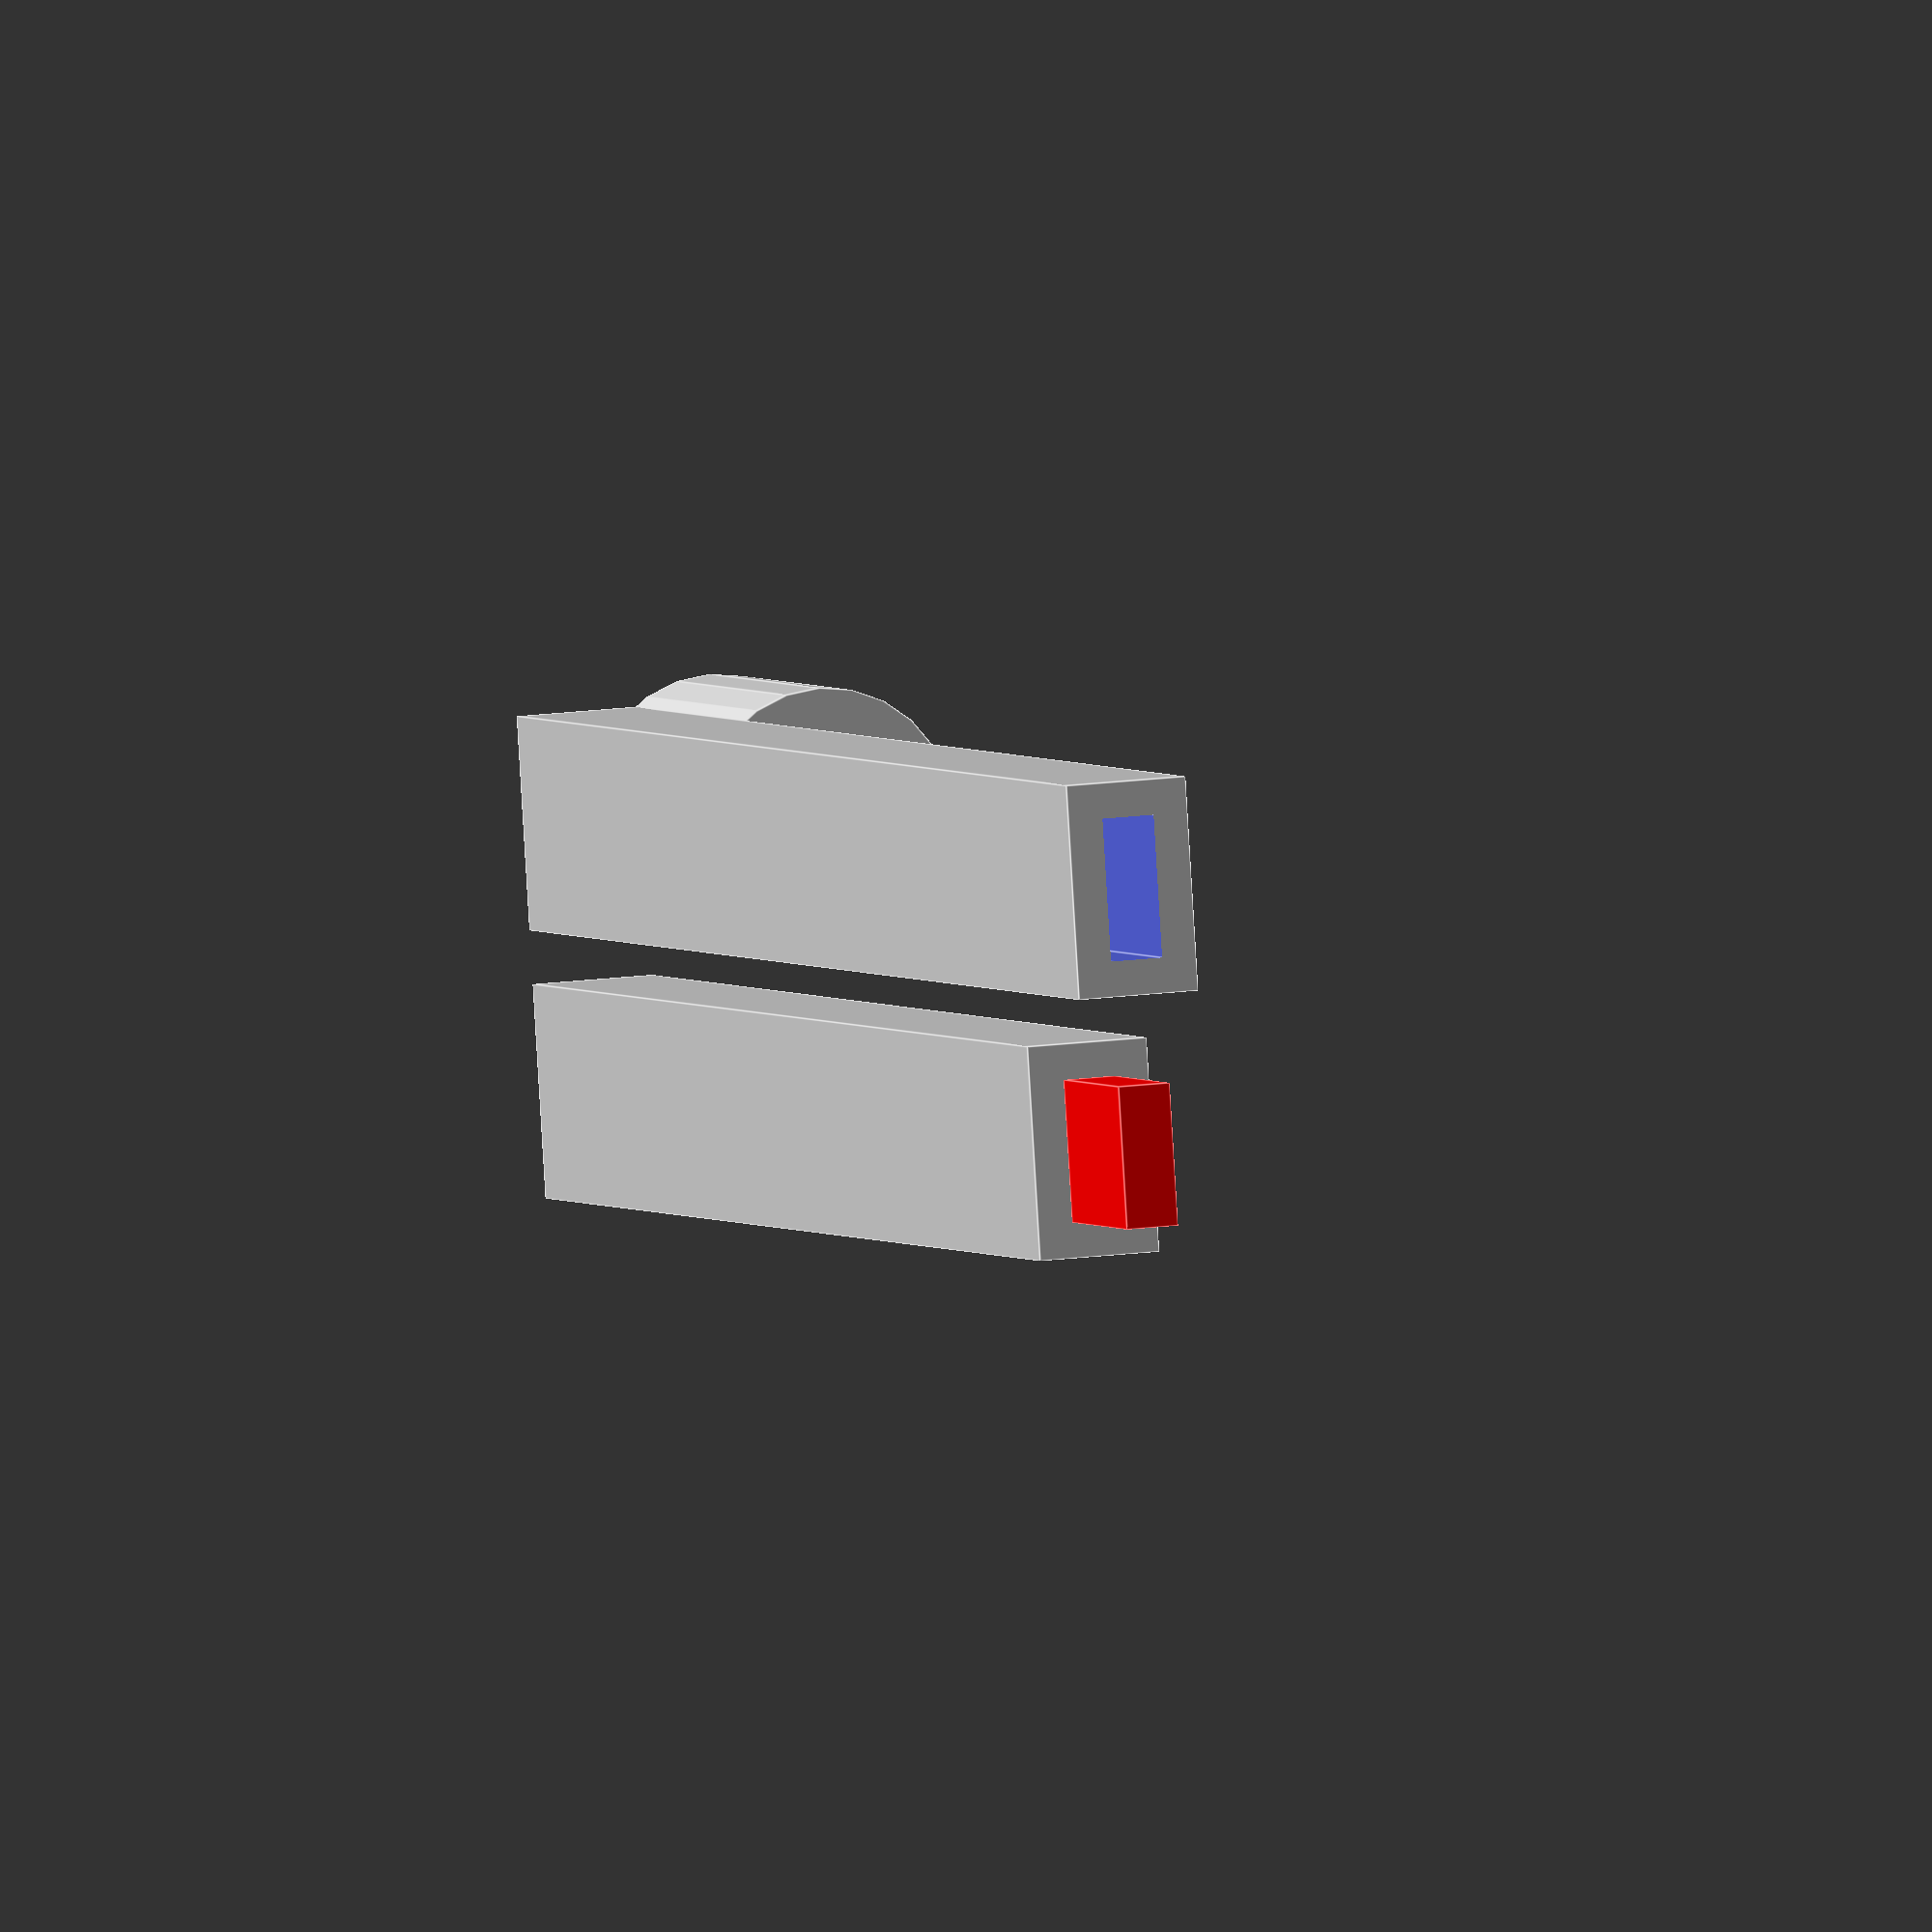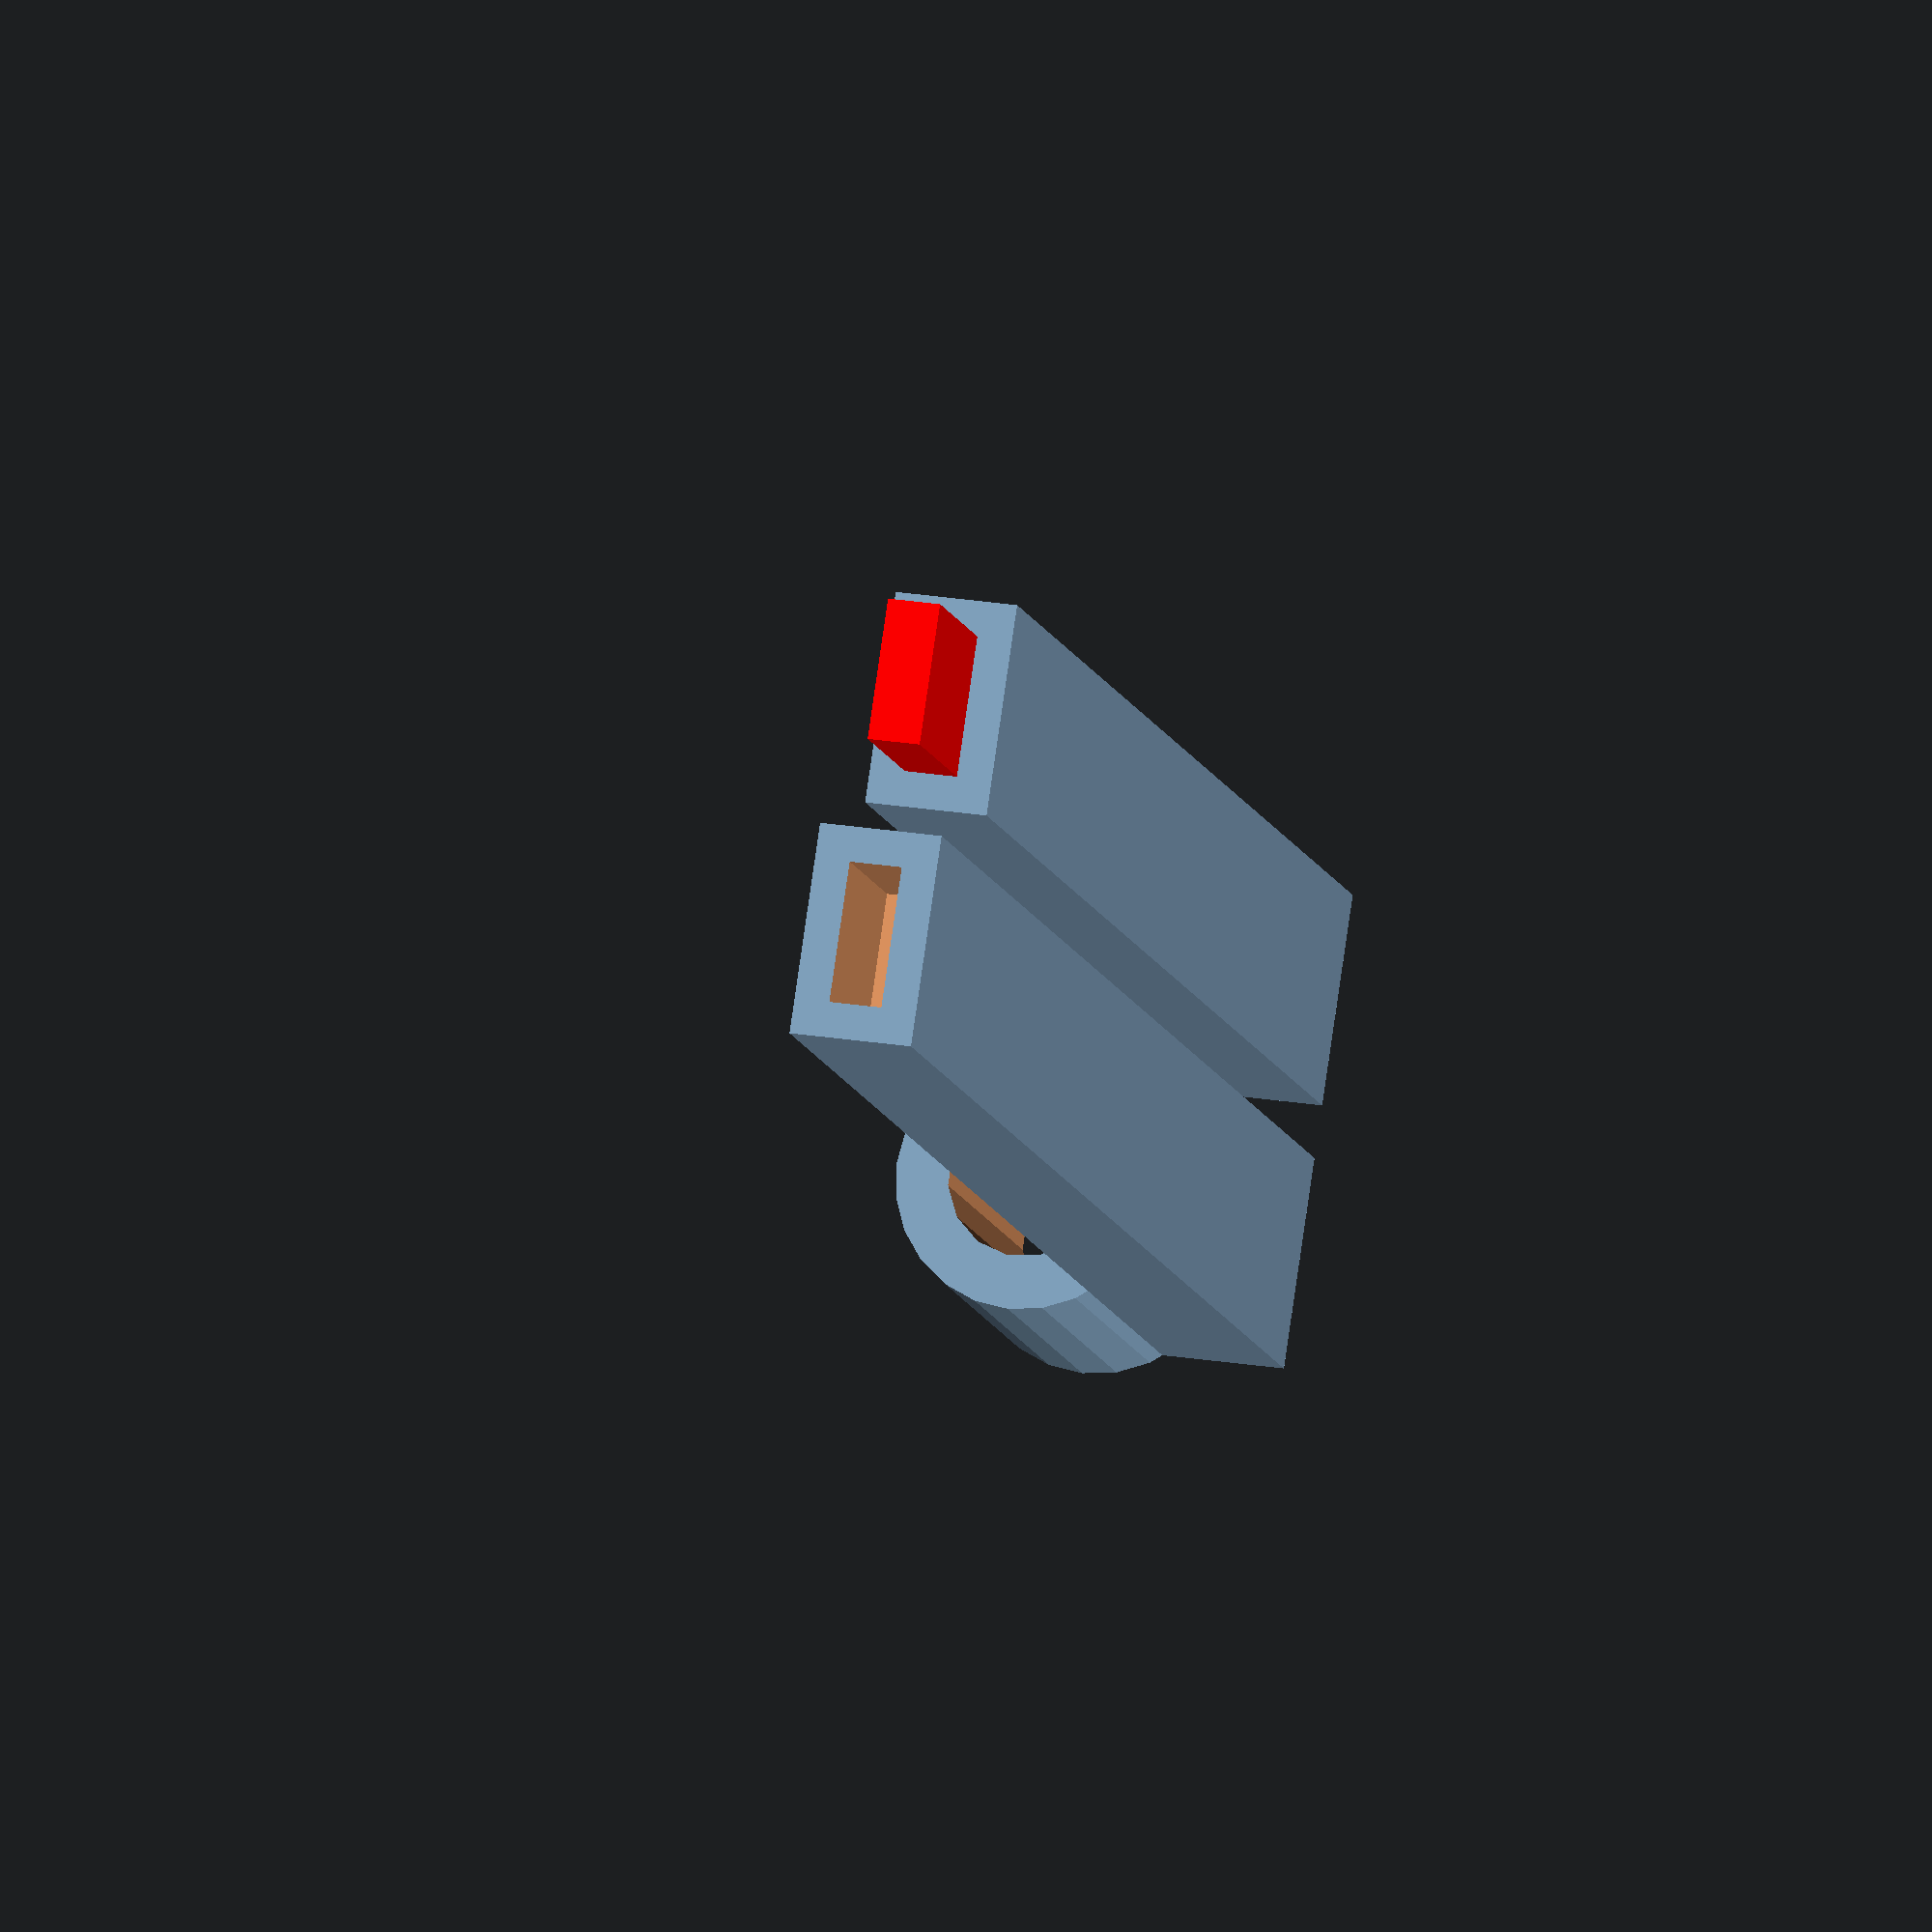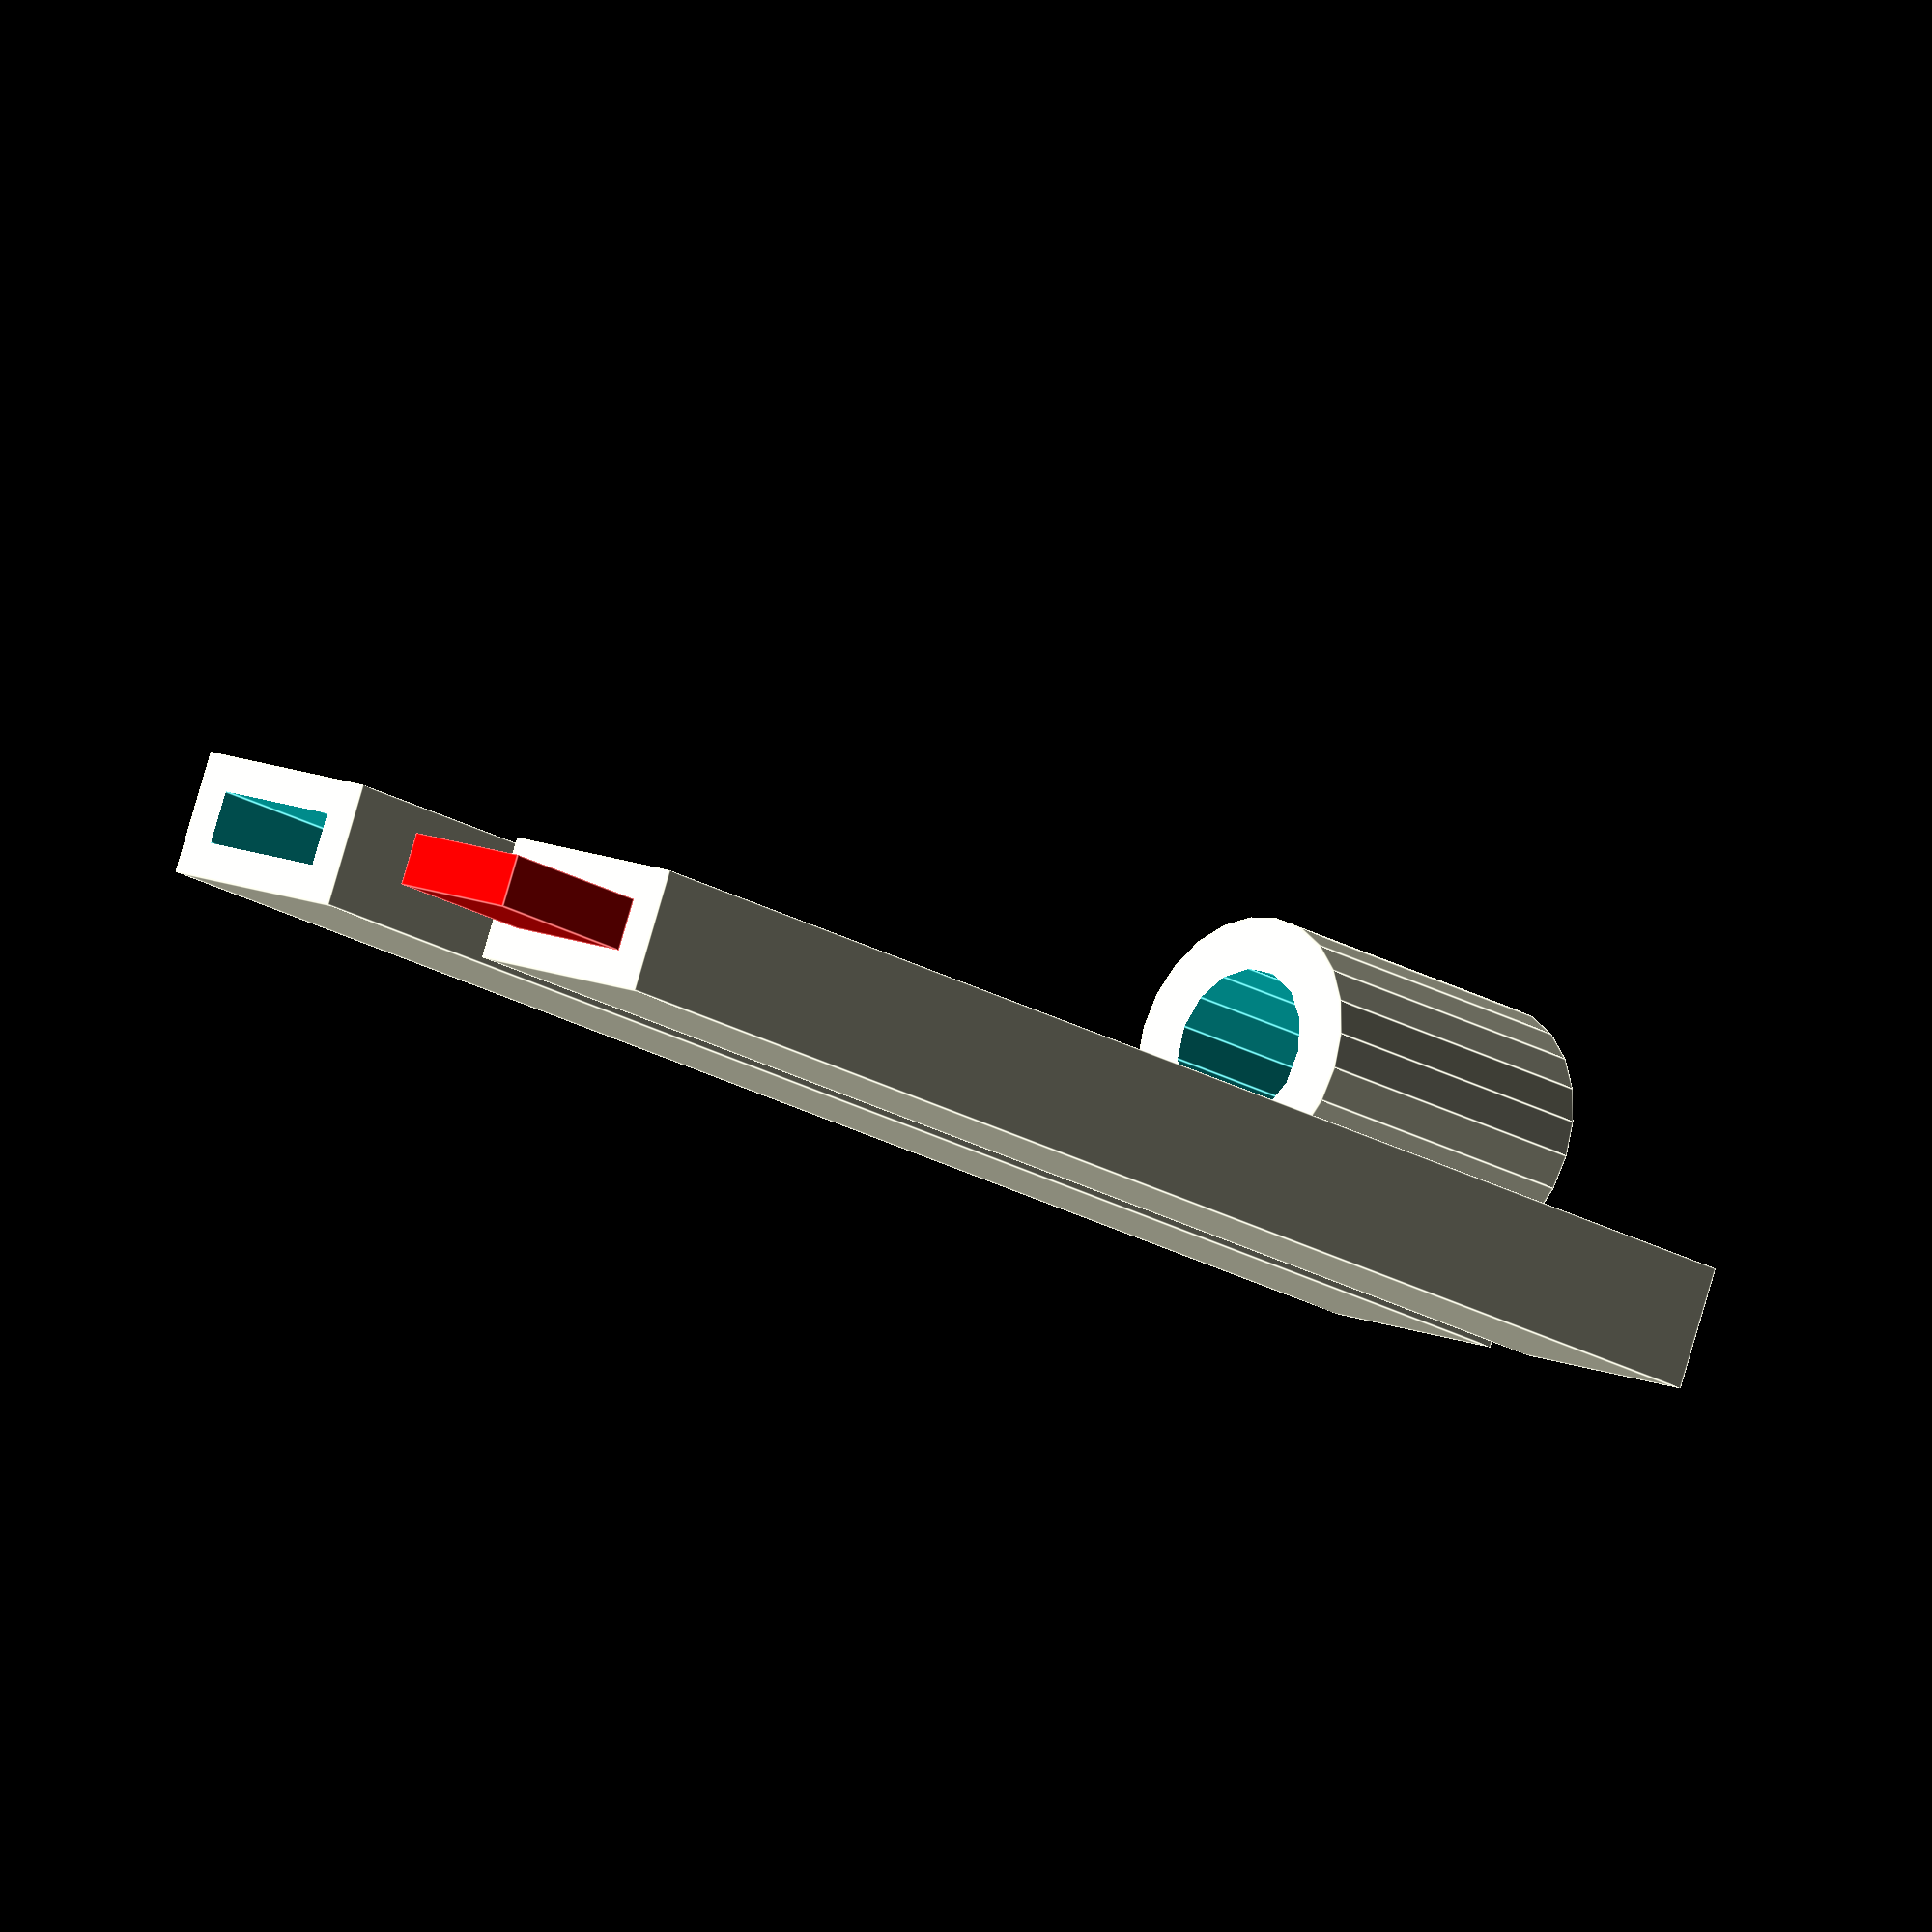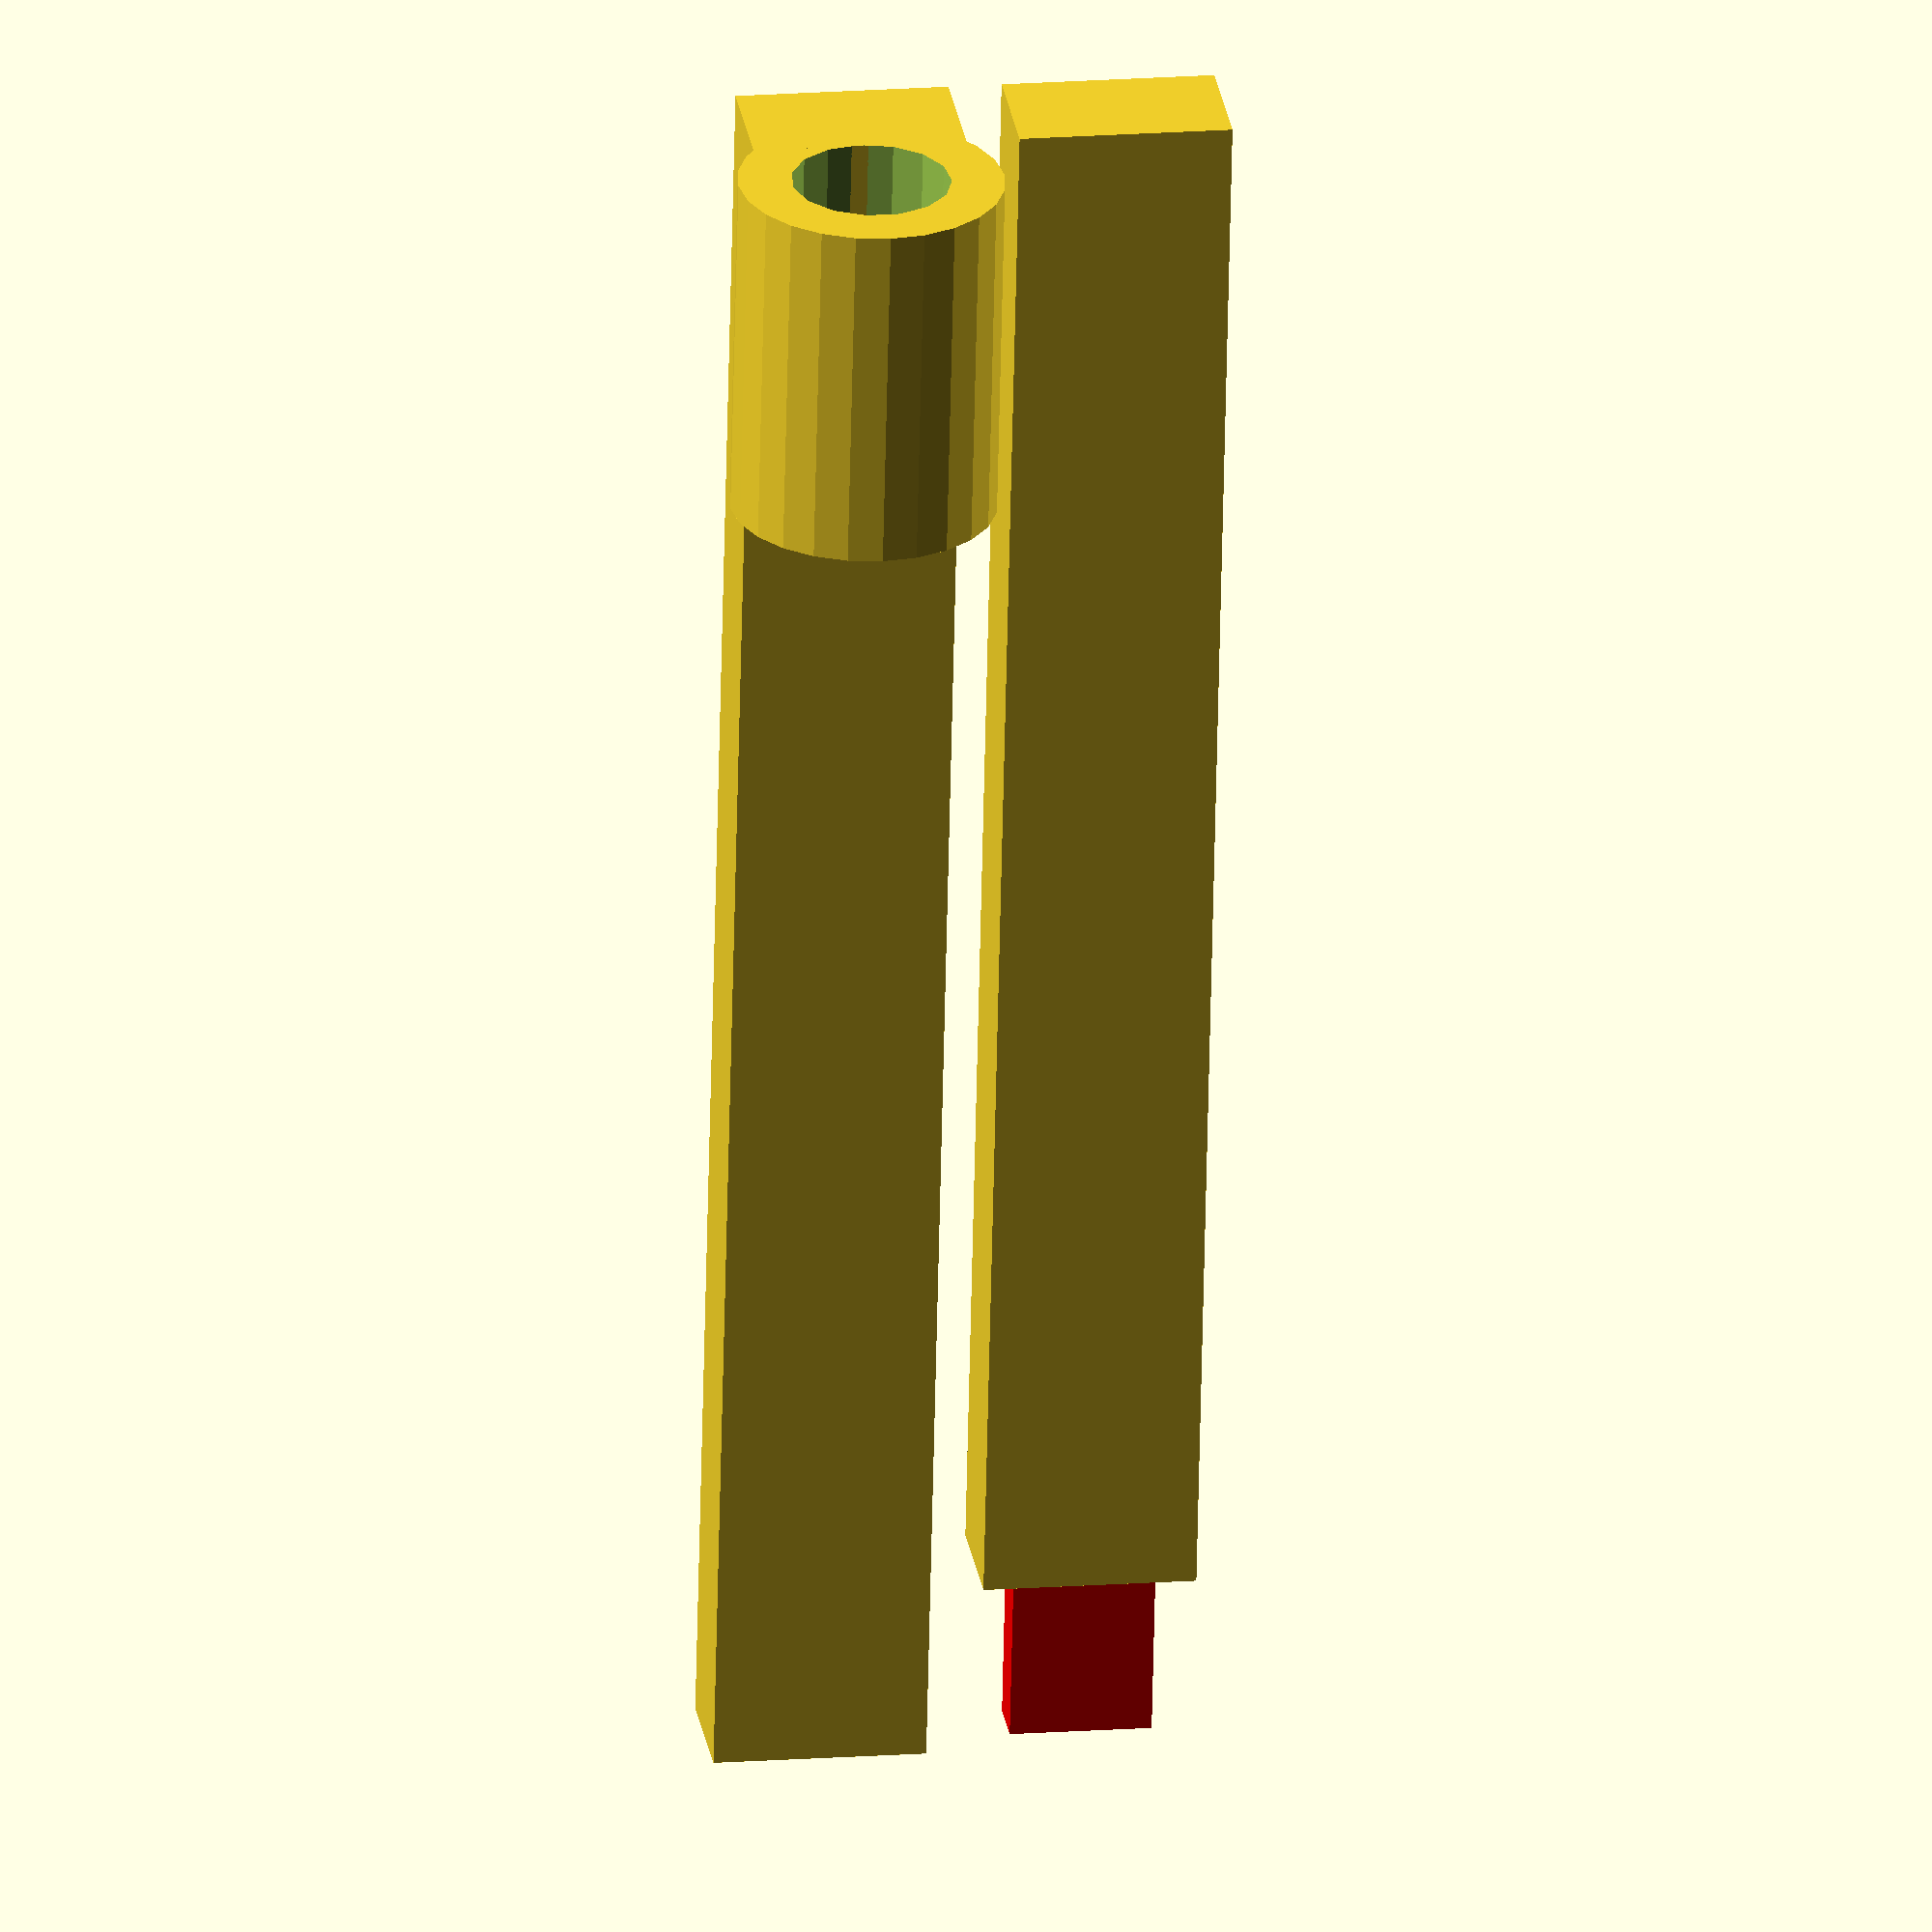
<openscad>
translate ([0,1,11.4])
rotate([0,90,0])
difference()
{
	cylinder(h=20,d=15);
	translate([0,0,-2]) cylinder(h=25,d=9);
}
difference()
{
	translate([0,-5,0]) cube([100,12,7]);
	translate([90,-3,2]) cube([11,8,3]);
}
translate([0,10,0]) cube([90,12,7]);
color("red") translate([90,12,2]) cube([10,8,3]);
</openscad>
<views>
elev=166.1 azim=11.0 roll=288.2 proj=o view=edges
elev=155.3 azim=145.6 roll=75.4 proj=o view=wireframe
elev=94.5 azim=132.5 roll=343.7 proj=o view=edges
elev=333.9 azim=91.3 roll=351.7 proj=o view=wireframe
</views>
